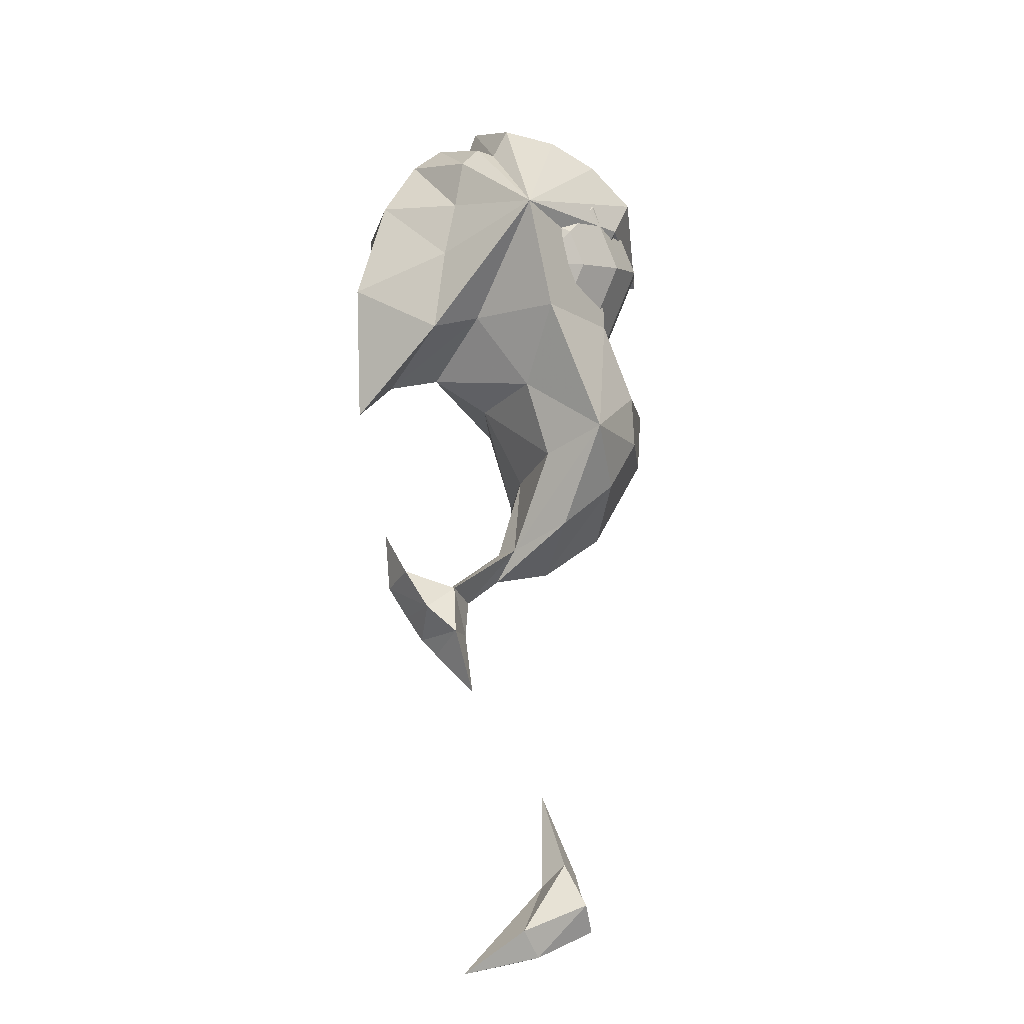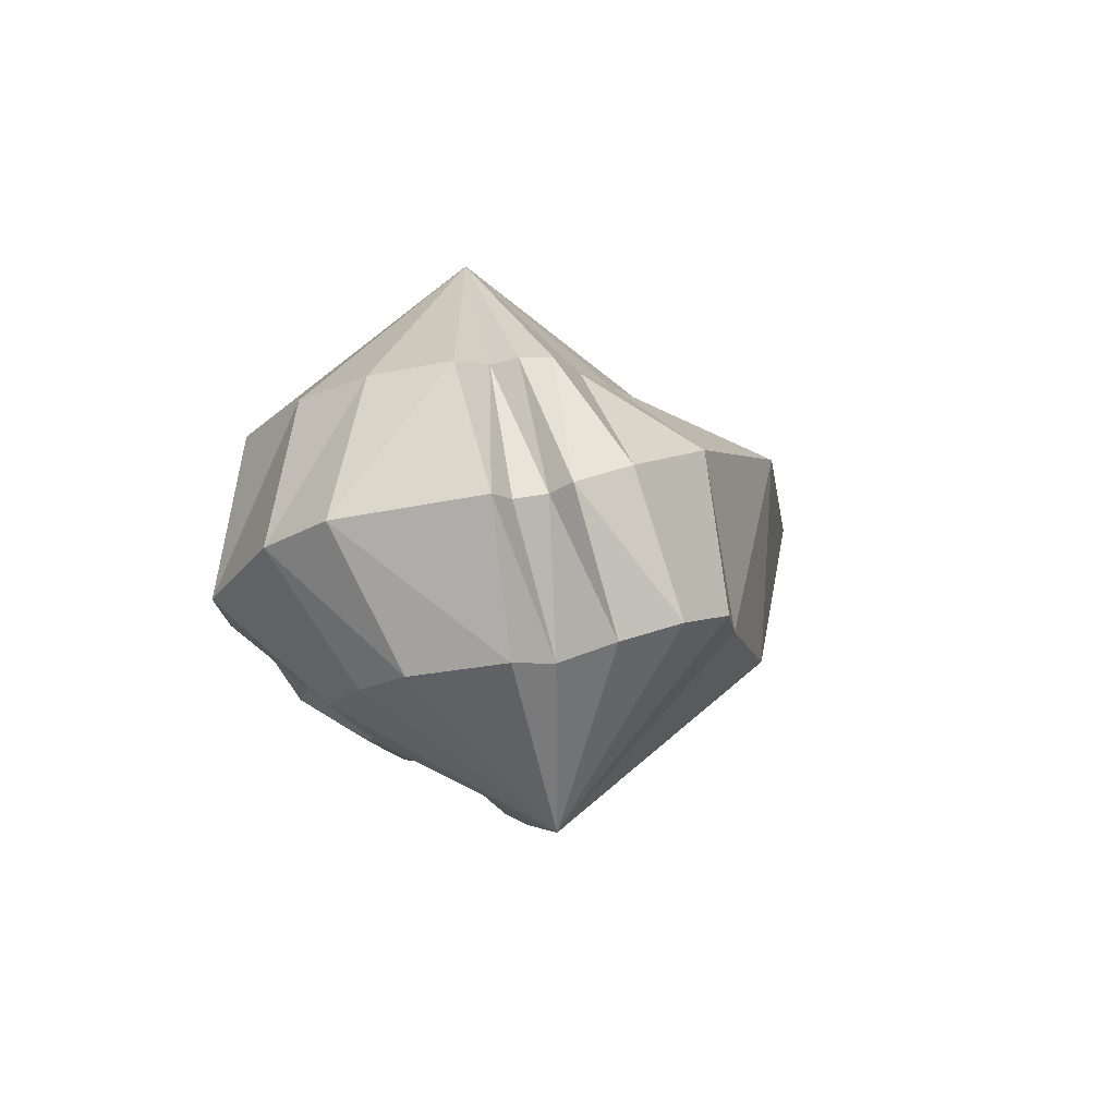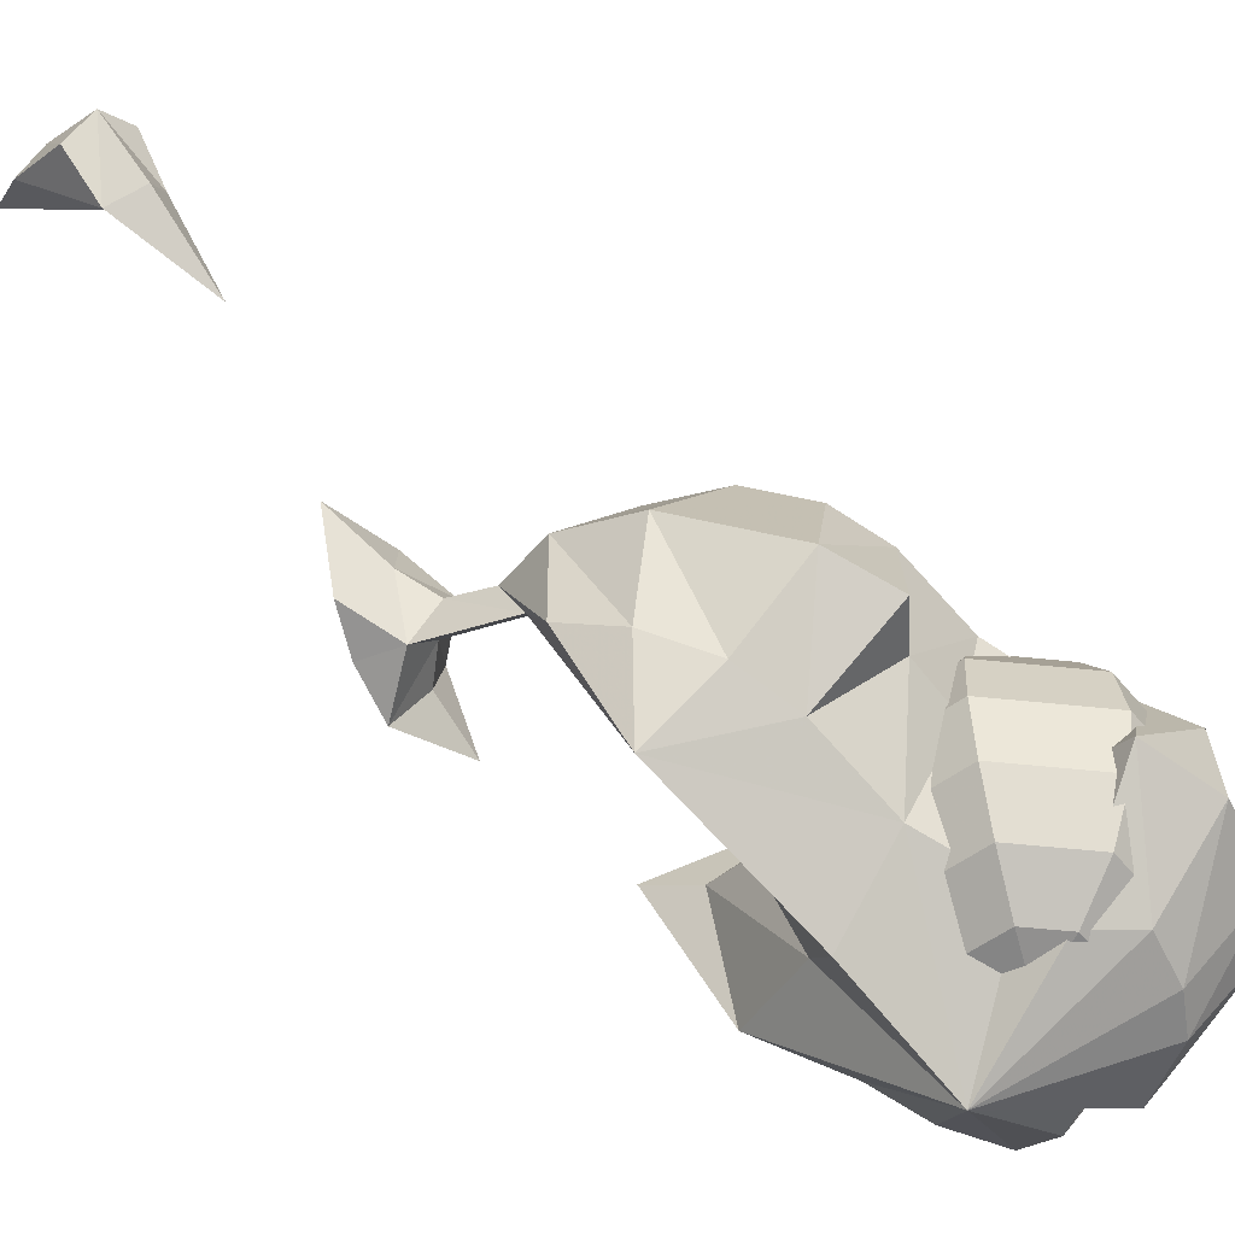
<metadata>
{"format":"obj","ext":"obj","renderer":"f3d","projection":"perspective","resolution":1024,"background":"white","views":[{"elev":0.5,"azim":172.0,"up":"+Z"},{"elev":-22.7,"azim":7.8,"up":"+Y"},{"elev":-53.5,"azim":-119.0,"up":"+Y"}]}
</metadata>
<code>
g wizardFireball05_mesh
v 0.1265 0.7432 -1.92
v 0.02537 0.5998 -1.808
v 0.00026 0.6701 -1.892
v -0.04559 0.7236 -1.863
v 0.00026 0.6701 -1.892
v -0.04559 0.7236 -1.863
v -0.02851 0.626 -1.762
v 0.02719 0.5104 -1.608
v 0.05081 0.6584 -1.776
v 0.05117 0.6593 -1.777
v 0.1265 0.7432 -1.92
v 0.05117 0.6593 -1.777
v 0.2415 0.8416 -1.914
v 0.0229 0.1374 -0.9033
v 0.01954 -0.04109 -0.9683
v 0.06185 0.1529 -1.109
v 0.08458 0.2043 -1.075
v 0.2059 0.1798 -1.217
v 0.2245 0.2475 -1.163
v 0.324 0.1499 -1.185
v 0.2975 0.2351 -1.134
v 0.324 0.1499 -1.185
v 0.3542 0.2001 -1.028
v 0.0229 0.1374 -0.9033
v 0.06185 0.1529 -1.109
v 0.08458 0.2043 -1.075
v 0.3542 0.2001 -1.028
v 0.324 0.1499 -1.185
v 0.3492 0.2449 -1.151
v -0.2073 -0.04358 -0.417
v -0.1046 -0.2602 -0.3909
v -0.3045 -0.08563 -0.4029
v -0.2073 -0.04358 -0.417
v -0.09266 -0.2052 -0.4541
v -0.1627 0.007426 -0.5719
v 0.1314 -0.388 -0.413
v -0.09178 -0.1695 -0.63
v -0.1627 0.007426 -0.5719
v -0.1454 -0.2442 -0.292
v -0.3045 -0.08563 -0.4029
v -0.2916 -0.1094 -0.2516
v -0.08817 -0.2586 -0.2064
v -0.2916 -0.1094 -0.2516
v -0.1919 -0.1025 -0.1098
v -0.01972 -0.2648 -0.1527
v -0.1002 -0.09921 -0.04508
v 0.1141 -0.2616 -0.1311
v 0.1056 -0.08597 -0.02166
v 0.1605 -0.2417 -0.1926
v 0.05566 -0.2973 -0.6571
v 0.124 -0.0734 -0.069
v 0.1656 -0.05927 -0.09069
v -0.02538 -0.172 -0.9911
v -0.138 -0.1045 -0.8011
v 0.2399 -0.2251 -0.1724
v 0.1983 -0.0542 -0.07141
v 0.3185 -0.1956 -0.1951
v 0.2661 -0.01345 -0.1211
v 0.3665 -0.1511 -0.2909
v 0.3445 0.05293 -0.2334
v -0.2055 0.0251 -0.6774
v -0.1627 0.007426 -0.5719
v -0.3001 0.007515 -0.7374
v 0.364 -0.1266 -0.412
v 0.3445 0.05293 -0.2334
v 0.4166 0.1297 -0.4433
v 0.3857 -0.09989 -0.5962
v 0.4131 0.1546 -0.7403
v 0.1949 -0.1362 -0.599
v 0.3332 0.1107 -0.6742
v 0.4131 0.1546 -0.7403
v 0.2217 0.07857 -0.6551
v 0.06413 -0.1159 -0.7876
v 0.104 0.086 -0.7298
v 0.01954 -0.04109 -0.9683
v 0.0229 0.1374 -0.9033
v 0.01954 -0.04109 -0.9683
v 0.06185 0.1529 -1.109
v 0.06185 0.1529 -1.109
v -0.01455 0.03833 -1.116
v 0.09252 0.2343 -1.138
v -0.02712 0.2197 -1.123
v -0.09686 -0.01551 -1.034
v -0.1604 0.1637 -1.043
v -0.1459 -0.06867 -0.9211
v -0.2851 0.05402 -0.8629
v -0.2851 0.05402 -0.8629
v -0.3001 0.007515 -0.7374
v 0.1645 0.2583 -1.186
v 0.06185 0.1529 -1.109
v 0.2059 0.1798 -1.217
v 0.05081 0.6584 -1.776
v 0.02537 0.5998 -1.808
v 0.05117 0.6593 -1.777
v 0.114 0.8208 -1.834
v -0.02738 0.7605 -1.798
v 0.0057 0.6814 -1.727
v -0.04559 0.7236 -1.863
v -0.02738 0.7605 -1.798
v -0.04559 0.7236 -1.863
v -0.02851 0.626 -1.762
v 0.02719 0.5104 -1.608
v 0.05081 0.6584 -1.776
v 0.05117 0.6593 -1.777
v 0.114 0.8208 -1.834
v 0.05117 0.6593 -1.777
v 0.2415 0.8416 -1.914
v 0.0229 0.1374 -0.9033
v 0.08458 0.2043 -1.075
v 0.05521 0.264 -1.062
v 0.0229 0.1374 -0.9033
v 0.05521 0.264 -1.062
v -0.01644 0.3147 -0.8341
v 0.2975 0.2351 -1.134
v 0.3542 0.2001 -1.028
v 0.3183 0.3321 -1.107
v 0.2245 0.2475 -1.163
v 0.3183 0.3321 -1.107
v 0.2053 0.3324 -1.146
v 0.08458 0.2043 -1.075
v 0.05521 0.264 -1.062
v 0.3542 0.2001 -1.028
v 0.3492 0.2449 -1.151
v 0.3183 0.3321 -1.107
v 0.09252 0.2343 -1.138
v -0.05247 0.3424 -0.9951
v 0.05521 0.264 -1.062
v 0.05521 0.264 -1.062
v -0.1221 0.4099 -0.7695
v -0.1684 0.3055 -0.9108
v -0.02712 0.2197 -1.123
v 0.09252 0.2343 -1.138
v -0.1604 0.1637 -1.043
v -0.2369 0.2451 -0.8113
v -0.2851 0.05402 -0.8629
v -0.235 0.2199 -0.7005
v -0.2851 0.05402 -0.8629
v -0.3001 0.007515 -0.7374
v -0.171 0.2044 -0.5297
v -0.2055 0.0251 -0.6774
v -0.3001 0.007515 -0.7374
v -0.1627 0.007426 -0.5719
v -0.01554 0.367 -0.4892
v 0.03183 0.3468 -0.2481
v -0.1728 0.1554 -0.3662
v -0.1627 0.007426 -0.5719
v 0.02818 0.2801 -0.6693
v -0.01644 0.3147 -0.8341
v 0.104 0.086 -0.7298
v 0.0229 0.1374 -0.9033
v 0.2217 0.07857 -0.6551
v 0.1388 0.2225 -0.5117
v 0.3332 0.1107 -0.6742
v 0.2435 0.2589 -0.5342
v 0.4131 0.1546 -0.7403
v -0.2033 0.1699 -0.2936
v -0.2073 -0.04358 -0.417
v -0.1627 0.007426 -0.5719
v 0.2143 0.2083 -0.3566
v -0.2484 0.1038 -0.2219
v 0.1856 0.1733 -0.2379
v -0.3045 -0.08563 -0.4029
v -0.2916 -0.1094 -0.2516
v 0.4166 0.1297 -0.4433
v 0.4131 0.1546 -0.7403
v 0.3445 0.05293 -0.2334
v -0.1592 0.1073 -0.131
v -0.2916 -0.1094 -0.2516
v -0.1919 -0.1025 -0.1098
v -0.06078 0.1063 -0.07342
v -0.1002 -0.09921 -0.04508
v 0.05304 0.1078 -0.04755
v 0.1056 -0.08597 -0.02166
v 0.08771 0.1306 -0.1109
v 0.124 -0.0734 -0.069
v 0.1656 -0.05927 -0.09069
v 0.1262 0.1317 -0.09801
v 0.1983 -0.0542 -0.07141
v 0.1645 0.1472 -0.1332
v 0.2661 -0.01345 -0.1211
v 0.3445 0.05293 -0.2334
v -0.2073 -0.04358 -0.417
v -0.3045 -0.08563 -0.4029
v 0.05081 0.6584 -1.776
v 0.05117 0.6593 -1.777
v 0.0057 0.6814 -1.727
v -0.01644 0.3147 -0.8341
v 0.05521 0.264 -1.062
v 0 -0.264 -0.4941
v 0 -0.2857 -0.3847
v 0.07732 -0.264 -0.462
v -0.07732 -0.264 -0.462
v 0 -0.2857 -0.3847
v 0 -0.264 -0.4941
v -0.1093 -0.264 -0.3847
v 0 -0.2857 -0.3847
v -0.07732 -0.264 -0.462
v -0.07732 -0.264 -0.3074
v 0 -0.2857 -0.3847
v -0.1093 -0.264 -0.3847
v 0 -0.264 -0.2754
v 0 -0.2857 -0.3847
v -0.07732 -0.264 -0.3074
v 0.07732 -0.264 -0.3074
v 0 -0.2857 -0.3847
v 0 -0.264 -0.2754
v 0.1093 -0.264 -0.3847
v 0 -0.2857 -0.3847
v 0.07732 -0.264 -0.3074
v 0.07732 -0.264 -0.462
v 0 -0.2857 -0.3847
v 0.1093 -0.264 -0.3847
v 0.07732 0.264 -0.462
v 0 0.2857 -0.3847
v 0 0.264 -0.4941
v 0 0.264 -0.4941
v 0 0.2857 -0.3847
v -0.07732 0.264 -0.462
v -0.07732 0.264 -0.462
v 0 0.2857 -0.3847
v -0.1093 0.264 -0.3847
v -0.1093 0.264 -0.3847
v 0 0.2857 -0.3847
v -0.07732 0.264 -0.3074
v -0.07732 0.264 -0.3074
v 0 0.2857 -0.3847
v 0 0.264 -0.2754
v 0 0.264 -0.2754
v 0 0.2857 -0.3847
v 0.07732 0.264 -0.3074
v 0.07732 0.264 -0.3074
v 0 0.2857 -0.3847
v 0.1093 0.264 -0.3847
v 0.1093 0.264 -0.3847
v 0 0.2857 -0.3847
v 0.07732 0.264 -0.462
v 0.3492 0.2449 -1.151
v 0.324 0.1499 -1.185
v 0.2735 0.1859 -1.267
v 0.3099 0.2721 -1.217
v 0.2773 0.2958 -1.269
v 0.2085 0.2156 -1.33
v 0.2451 0.3117 -1.303
v 0.1674 0.3621 -1.382
v 0.2059 0.1798 -1.217
v 0.324 0.1499 -1.185
v 0.1749 0.2931 -1.259
v 0.1674 0.3621 -1.382
v 0.1645 0.2583 -1.186
v 0.08037 0.7953 -1.897
v 0.00026 0.6701 -1.892
v -0.04559 0.7236 -1.863
v 0.1265 0.7432 -1.92
v 0.2415 0.8416 -1.914
v 0.3492 0.2449 -1.151
v 0.2719 0.3667 -1.185
v 0.3183 0.3321 -1.107
v 0.3099 0.2721 -1.217
v 0.2773 0.2958 -1.269
v 0.2089 0.3921 -1.24
v 0.2451 0.3117 -1.303
v 0.1674 0.3621 -1.382
v 0.2053 0.3324 -1.146
v 0.3183 0.3321 -1.107
v 0.1749 0.2931 -1.259
v 0.1674 0.3621 -1.382
v 0.1645 0.2583 -1.186
v 0.1645 0.2583 -1.186
v 0.05521 0.264 -1.062
v 0.2053 0.3324 -1.146
v 0.08037 0.7953 -1.897
v -0.04559 0.7236 -1.863
v -0.02738 0.7605 -1.798
v 0.114 0.8208 -1.834
v 0.2415 0.8416 -1.914
v 0.07732 -0.264 -0.462
v 0.1429 -0.202 -0.5276
v 0 -0.202 -0.5868
v 0 -0.264 -0.4941
v 0 -0.264 -0.4941
v 0 -0.202 -0.5868
v -0.1429 -0.202 -0.5276
v -0.07732 -0.264 -0.462
v -0.07732 -0.264 -0.462
v -0.1429 -0.202 -0.5276
v -0.202 -0.202 -0.3847
v -0.1093 -0.264 -0.3847
v -0.1093 -0.264 -0.3847
v -0.202 -0.202 -0.3847
v -0.1429 -0.202 -0.2419
v -0.07732 -0.264 -0.3074
v -0.07732 -0.264 -0.3074
v -0.1429 -0.202 -0.2419
v 0 -0.202 -0.1827
v 0 -0.264 -0.2754
v 0 -0.264 -0.2754
v 0 -0.202 -0.1827
v 0.1429 -0.202 -0.2419
v 0.07732 -0.264 -0.3074
v 0.07732 -0.264 -0.3074
v 0.1429 -0.202 -0.2419
v 0.202 -0.202 -0.3847
v 0.1093 -0.264 -0.3847
v 0.1093 -0.264 -0.3847
v 0.202 -0.202 -0.3847
v 0.1429 -0.202 -0.5276
v 0.07732 -0.264 -0.462
v 0.1429 -0.202 -0.5276
v 0.1867 -0.1093 -0.5714
v 0 -0.1093 -0.6487
v 0 -0.202 -0.5868
v 0 -0.202 -0.5868
v 0 -0.1093 -0.6487
v -0.1867 -0.1093 -0.5714
v -0.1429 -0.202 -0.5276
v -0.1429 -0.202 -0.5276
v -0.1867 -0.1093 -0.5714
v -0.264 -0.1093 -0.3847
v -0.202 -0.202 -0.3847
v -0.202 -0.202 -0.3847
v -0.264 -0.1093 -0.3847
v -0.1867 -0.1093 -0.1981
v -0.1429 -0.202 -0.2419
v -0.1429 -0.202 -0.2419
v -0.1867 -0.1093 -0.1981
v 0 -0.1093 -0.1208
v 0 -0.202 -0.1827
v 0 -0.202 -0.1827
v 0 -0.1093 -0.1208
v 0.1867 -0.1093 -0.1981
v 0.1429 -0.202 -0.2419
v 0.1429 -0.202 -0.2419
v 0.1867 -0.1093 -0.1981
v 0.264 -0.1093 -0.3847
v 0.202 -0.202 -0.3847
v 0.202 -0.202 -0.3847
v 0.264 -0.1093 -0.3847
v 0.1867 -0.1093 -0.5714
v 0.1429 -0.202 -0.5276
v 0.1867 -0.1093 -0.5714
v 0.202 8.716e-33 -0.5868
v 0 1.233e-32 -0.6705
v 0 -0.1093 -0.6487
v 0 -0.1093 -0.6487
v 0 1.233e-32 -0.6705
v -0.202 8.716e-33 -0.5868
v -0.1867 -0.1093 -0.5714
v -0.1867 -0.1093 -0.5714
v -0.202 8.716e-33 -0.5868
v -0.2857 -1.469e-39 -0.3847
v -0.264 -0.1093 -0.3847
v -0.264 -0.1093 -0.3847
v -0.2857 -1.469e-39 -0.3847
v -0.202 -8.716e-33 -0.1827
v -0.1867 -0.1093 -0.1981
v -0.1867 -0.1093 -0.1981
v -0.202 -8.716e-33 -0.1827
v 0 -1.233e-32 -0.099
v 0 -0.1093 -0.1208
v 0 -0.1093 -0.1208
v 0 -1.233e-32 -0.099
v 0.202 -8.716e-33 -0.1827
v 0.1867 -0.1093 -0.1981
v 0.1867 -0.1093 -0.1981
v 0.202 -8.716e-33 -0.1827
v 0.2857 -1.469e-39 -0.3847
v 0.264 -0.1093 -0.3847
v 0.264 -0.1093 -0.3847
v 0.2857 -1.469e-39 -0.3847
v 0.202 8.716e-33 -0.5868
v 0.1867 -0.1093 -0.5714
v 0.202 8.716e-33 -0.5868
v 0.1867 0.1093 -0.5714
v 0 0.1093 -0.6487
v 0 1.233e-32 -0.6705
v 0 1.233e-32 -0.6705
v 0 0.1093 -0.6487
v -0.1867 0.1093 -0.5714
v -0.202 8.716e-33 -0.5868
v -0.202 8.716e-33 -0.5868
v -0.1867 0.1093 -0.5714
v -0.264 0.1093 -0.3847
v -0.2857 -1.469e-39 -0.3847
v -0.2857 -1.469e-39 -0.3847
v -0.264 0.1093 -0.3847
v -0.1867 0.1093 -0.1981
v -0.202 -8.716e-33 -0.1827
v -0.202 -8.716e-33 -0.1827
v -0.1867 0.1093 -0.1981
v 0 0.1093 -0.1208
v 0 -1.233e-32 -0.099
v 0 -1.233e-32 -0.099
v 0 0.1093 -0.1208
v 0.1867 0.1093 -0.1981
v 0.202 -8.716e-33 -0.1827
v 0.202 -8.716e-33 -0.1827
v 0.1867 0.1093 -0.1981
v 0.264 0.1093 -0.3847
v 0.2857 -1.469e-39 -0.3847
v 0.2857 -1.469e-39 -0.3847
v 0.264 0.1093 -0.3847
v 0.1867 0.1093 -0.5714
v 0.202 8.716e-33 -0.5868
v 0.1867 0.1093 -0.5714
v 0.1429 0.202 -0.5276
v 0 0.202 -0.5868
v 0 0.1093 -0.6487
v 0 0.1093 -0.6487
v 0 0.202 -0.5868
v -0.1429 0.202 -0.5276
v -0.1867 0.1093 -0.5714
v -0.1867 0.1093 -0.5714
v -0.1429 0.202 -0.5276
v -0.202 0.202 -0.3847
v -0.264 0.1093 -0.3847
v -0.264 0.1093 -0.3847
v -0.202 0.202 -0.3847
v -0.1429 0.202 -0.2419
v -0.1867 0.1093 -0.1981
v -0.1867 0.1093 -0.1981
v -0.1429 0.202 -0.2419
v 0 0.202 -0.1827
v 0 0.1093 -0.1208
v 0 0.1093 -0.1208
v 0 0.202 -0.1827
v 0.1429 0.202 -0.2419
v 0.1867 0.1093 -0.1981
v 0.1867 0.1093 -0.1981
v 0.1429 0.202 -0.2419
v 0.202 0.202 -0.3847
v 0.264 0.1093 -0.3847
v 0.264 0.1093 -0.3847
v 0.202 0.202 -0.3847
v 0.1429 0.202 -0.5276
v 0.1867 0.1093 -0.5714
v 0.1429 0.202 -0.5276
v 0.07732 0.264 -0.462
v 0 0.264 -0.4941
v 0 0.202 -0.5868
v 0 0.202 -0.5868
v 0 0.264 -0.4941
v -0.07732 0.264 -0.462
v -0.1429 0.202 -0.5276
v -0.1429 0.202 -0.5276
v -0.07732 0.264 -0.462
v -0.1093 0.264 -0.3847
v -0.202 0.202 -0.3847
v -0.202 0.202 -0.3847
v -0.1093 0.264 -0.3847
v -0.07732 0.264 -0.3074
v -0.1429 0.202 -0.2419
v -0.1429 0.202 -0.2419
v -0.07732 0.264 -0.3074
v 0 0.264 -0.2754
v 0 0.202 -0.1827
v 0 0.202 -0.1827
v 0 0.264 -0.2754
v 0.07732 0.264 -0.3074
v 0.1429 0.202 -0.2419
v 0.1429 0.202 -0.2419
v 0.07732 0.264 -0.3074
v 0.1093 0.264 -0.3847
v 0.202 0.202 -0.3847
v 0.202 0.202 -0.3847
v 0.1093 0.264 -0.3847
v 0.07732 0.264 -0.462
v 0.1429 0.202 -0.5276
g wizardFireball05_mesh_0
f 3 2 1
f 2 5 4
f 7 2 6
f 8 2 7
f 9 2 8
f 11 2 10
f 13 11 12
f 16 15 14
f 18 16 17
f 19 18 17
f 20 18 19
f 21 20 19
f 23 22 21
f 26 25 24
f 29 28 27
f 32 31 30
f 31 34 33
f 33 34 35
f 31 36 34
f 37 34 36
f 34 37 38
f 39 36 31
f 39 31 40
f 41 39 40
f 42 36 39
f 42 39 43
f 44 42 43
f 45 42 44
f 45 36 42
f 46 45 44
f 47 36 45
f 47 45 46
f 48 47 46
f 49 36 47
f 49 47 48
f 50 37 36
f 51 49 48
f 52 49 51
f 50 53 37
f 37 53 54
f 55 49 52
f 55 36 49
f 56 55 52
f 57 55 56
f 57 36 55
f 58 57 56
f 59 57 58
f 59 36 57
f 60 59 58
f 37 54 61
f 62 37 61
f 61 54 63
f 64 36 59
f 64 59 65
f 66 64 65
f 67 64 66
f 67 36 64
f 68 67 66
f 69 36 67
f 50 36 69
f 69 67 70
f 70 67 71
f 72 69 70
f 73 50 69
f 73 69 72
f 74 73 72
f 73 53 50
f 75 73 74
f 76 75 74
f 77 53 73
f 78 53 77
f 80 53 79
f 80 79 81
f 82 80 81
f 83 80 82
f 83 53 80
f 84 83 82
f 85 53 83
f 85 83 84
f 86 85 84
f 54 53 85
f 54 85 87
f 88 54 87
f 81 90 89
f 90 91 89
f 94 93 92
f 97 96 95
f 99 97 98
f 97 101 100
f 97 102 101
f 97 103 102
f 97 105 104
f 105 107 106
f 110 109 108
f 113 112 111
f 116 115 114
f 118 114 117
f 119 118 117
f 119 117 120
f 121 119 120
f 124 123 122
f 127 126 125
f 129 126 128
f 129 130 126
f 126 130 131
f 126 131 132
f 130 133 131
f 130 134 133
f 129 134 130
f 134 135 133
f 129 136 134
f 134 136 137
f 136 138 137
f 129 139 136
f 136 139 140
f 136 140 141
f 139 142 140
f 129 143 139
f 139 143 144
f 145 139 144
f 139 145 146
f 129 147 143
f 129 148 147
f 147 148 149
f 148 150 149
f 147 149 151
f 143 147 152
f 152 147 151
f 144 143 152
f 152 151 153
f 154 152 153
f 144 152 154
f 154 153 155
f 144 156 145
f 145 156 157
f 145 157 158
f 144 154 159
f 144 160 156
f 144 159 161
f 156 160 162
f 160 163 162
f 159 154 164
f 154 165 164
f 159 164 166
f 161 159 166
f 144 167 160
f 160 167 168
f 167 169 168
f 167 170 169
f 144 170 167
f 170 171 169
f 170 172 171
f 144 172 170
f 172 173 171
f 172 174 173
f 144 174 172
f 174 175 173
f 174 176 175
f 174 177 176
f 144 177 174
f 177 178 176
f 144 179 177
f 177 179 178
f 144 161 179
f 179 180 178
f 179 161 180
f 161 181 180
f 156 183 182
f 186 185 184
f 129 188 187
f 191 190 189
f 194 193 192
f 197 196 195
f 200 199 198
f 203 202 201
f 206 205 204
f 209 208 207
f 212 211 210
f 215 214 213
f 218 217 216
f 221 220 219
f 224 223 222
f 227 226 225
f 230 229 228
f 233 232 231
f 236 235 234
f 239 238 237
f 240 239 237
f 241 239 240
f 242 239 241
f 243 242 241
f 244 242 243
f 239 242 245
f 246 239 245
f 245 242 247
f 247 242 248
f 249 245 247
f 252 251 250
f 251 253 250
f 250 253 254
f 257 256 255
f 256 258 255
f 256 259 258
f 256 260 259
f 260 261 259
f 260 262 261
f 260 256 263
f 256 264 263
f 260 263 265
f 260 265 266
f 263 267 265
f 270 269 268
f 269 132 268
f 273 272 271
f 274 273 271
f 274 271 275
f 278 277 276
f 279 278 276
f 282 281 280
f 283 282 280
f 286 285 284
f 287 286 284
f 290 289 288
f 291 290 288
f 294 293 292
f 295 294 292
f 298 297 296
f 299 298 296
f 302 301 300
f 303 302 300
f 306 305 304
f 307 306 304
f 310 309 308
f 311 310 308
f 314 313 312
f 315 314 312
f 318 317 316
f 319 318 316
f 322 321 320
f 323 322 320
f 326 325 324
f 327 326 324
f 330 329 328
f 331 330 328
f 334 333 332
f 335 334 332
f 338 337 336
f 339 338 336
f 342 341 340
f 343 342 340
f 346 345 344
f 347 346 344
f 350 349 348
f 351 350 348
f 354 353 352
f 355 354 352
f 358 357 356
f 359 358 356
f 362 361 360
f 363 362 360
f 366 365 364
f 367 366 364
f 370 369 368
f 371 370 368
f 374 373 372
f 375 374 372
f 378 377 376
f 379 378 376
f 382 381 380
f 383 382 380
f 386 385 384
f 387 386 384
f 390 389 388
f 391 390 388
f 394 393 392
f 395 394 392
f 398 397 396
f 399 398 396
f 402 401 400
f 403 402 400
f 406 405 404
f 407 406 404
f 410 409 408
f 411 410 408
f 414 413 412
f 415 414 412
f 418 417 416
f 419 418 416
f 422 421 420
f 423 422 420
f 426 425 424
f 427 426 424
f 430 429 428
f 431 430 428
f 434 433 432
f 435 434 432
f 438 437 436
f 439 438 436
f 442 441 440
f 443 442 440
f 446 445 444
f 447 446 444
f 450 449 448
f 451 450 448
f 454 453 452
f 455 454 452
f 458 457 456
f 459 458 456
f 462 461 460
f 463 462 460
f 466 465 464
f 467 466 464

</code>
